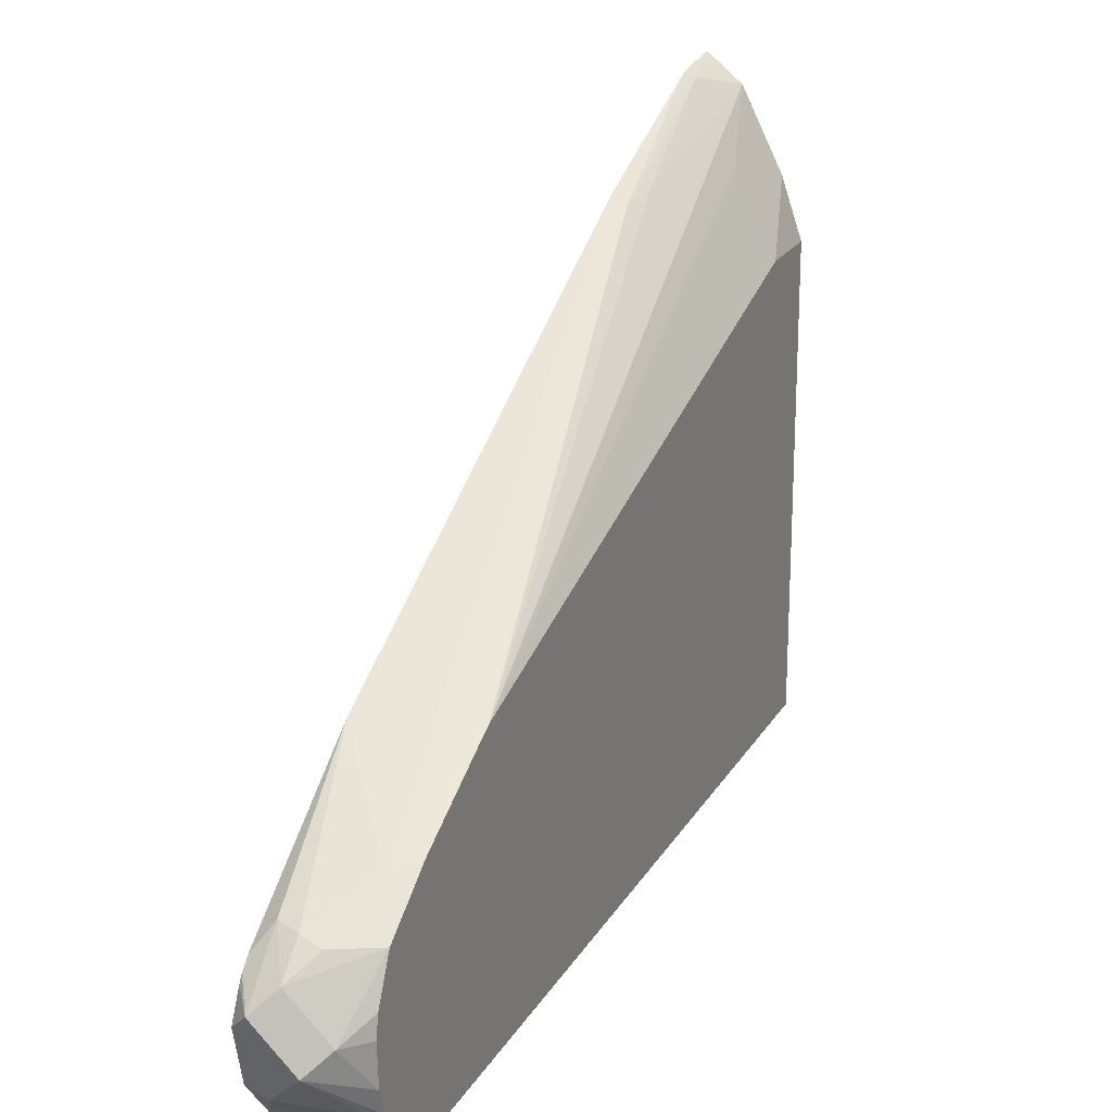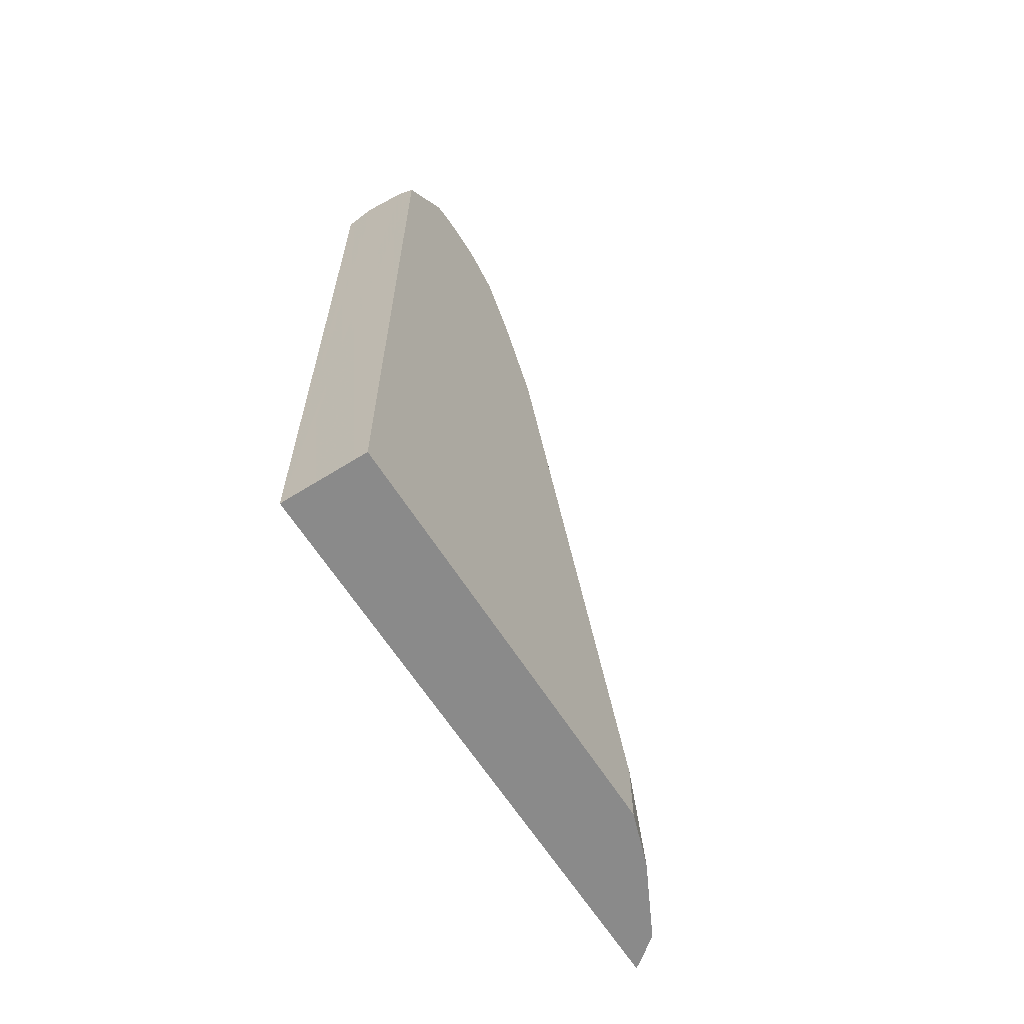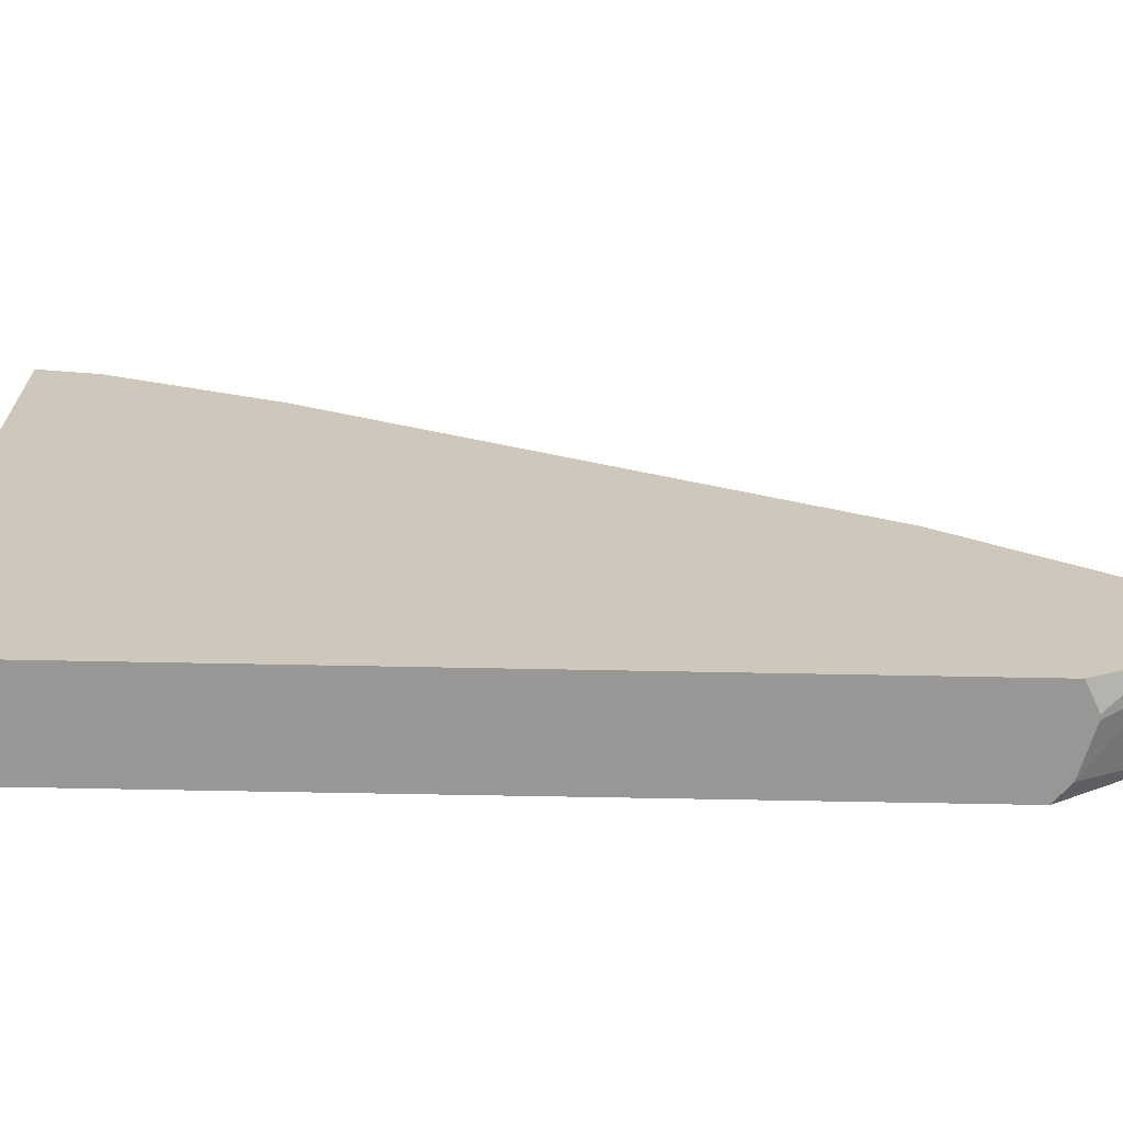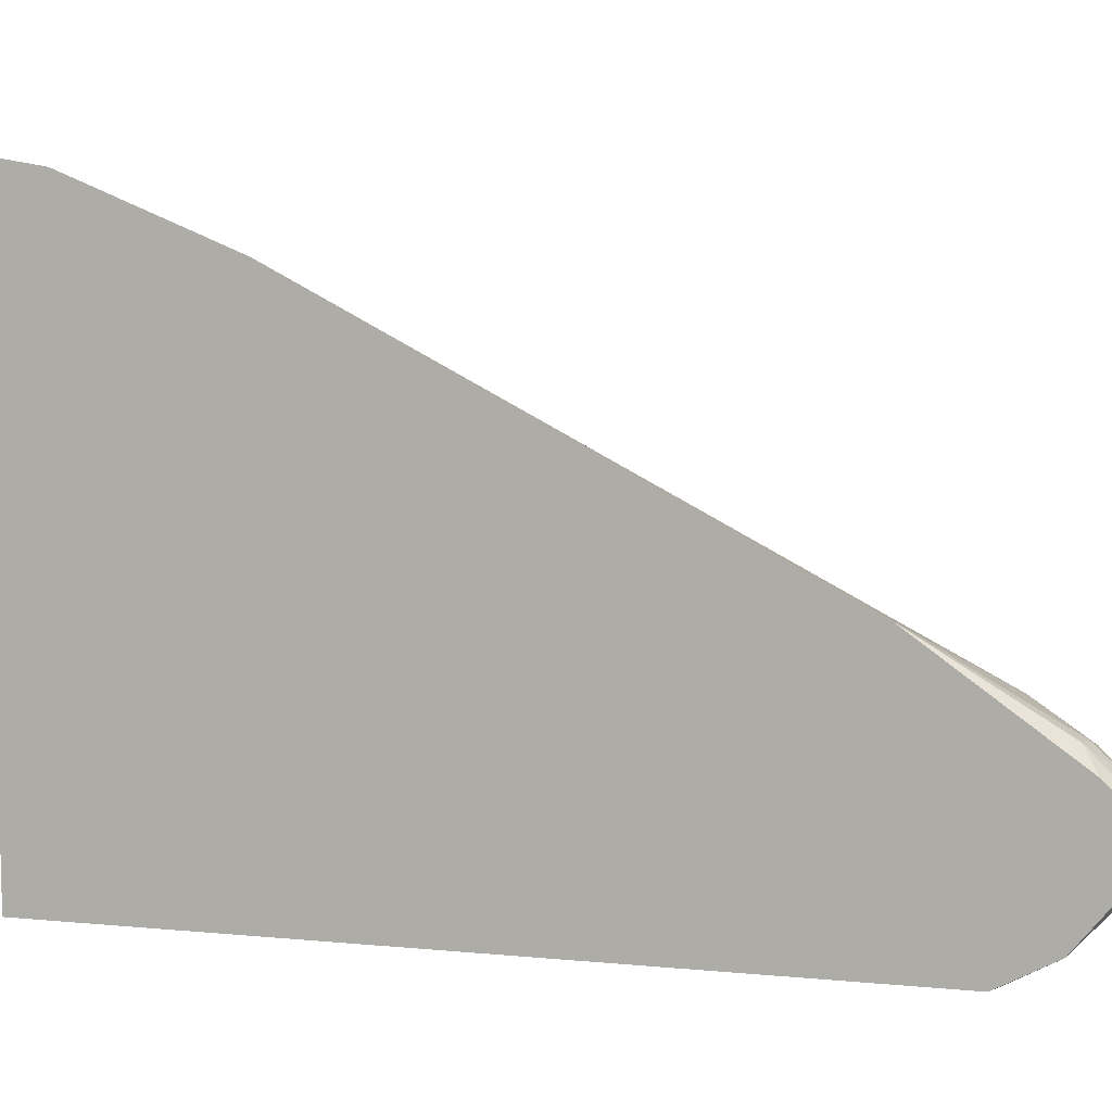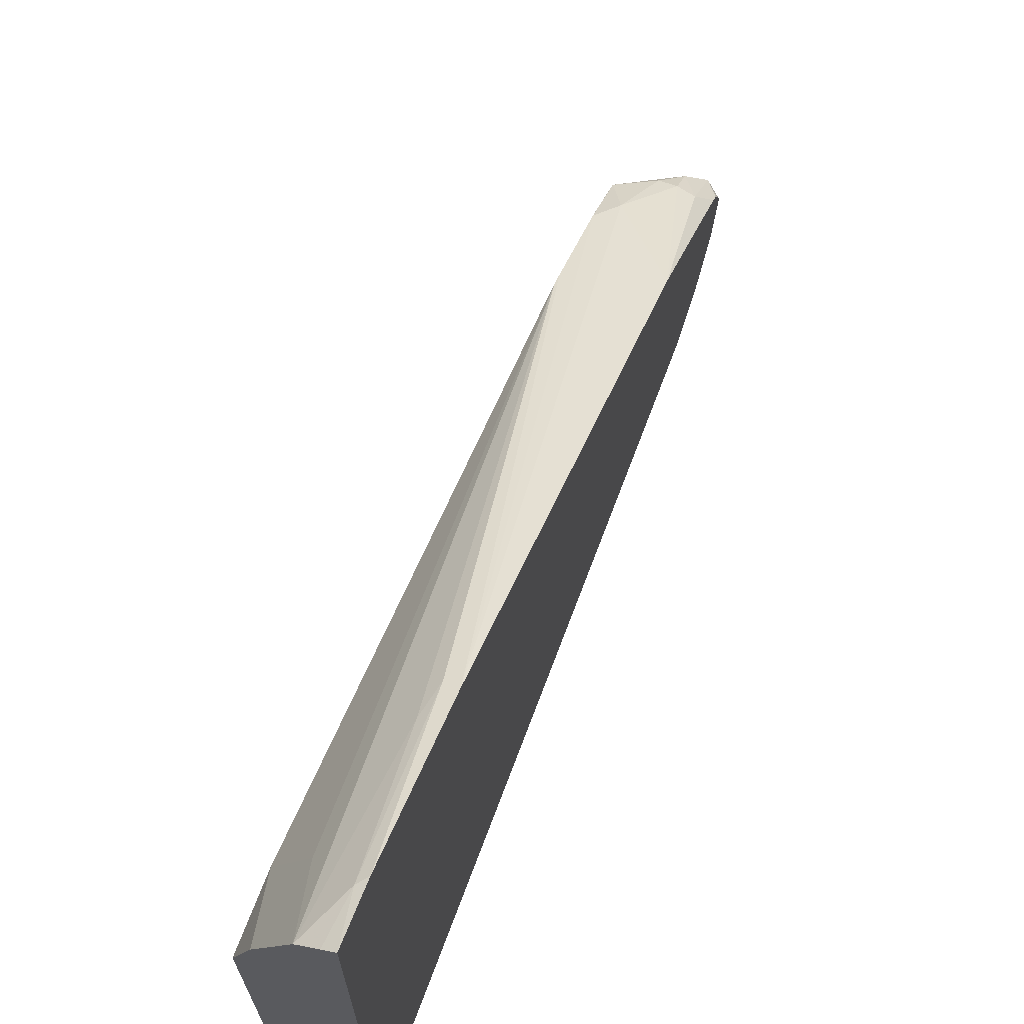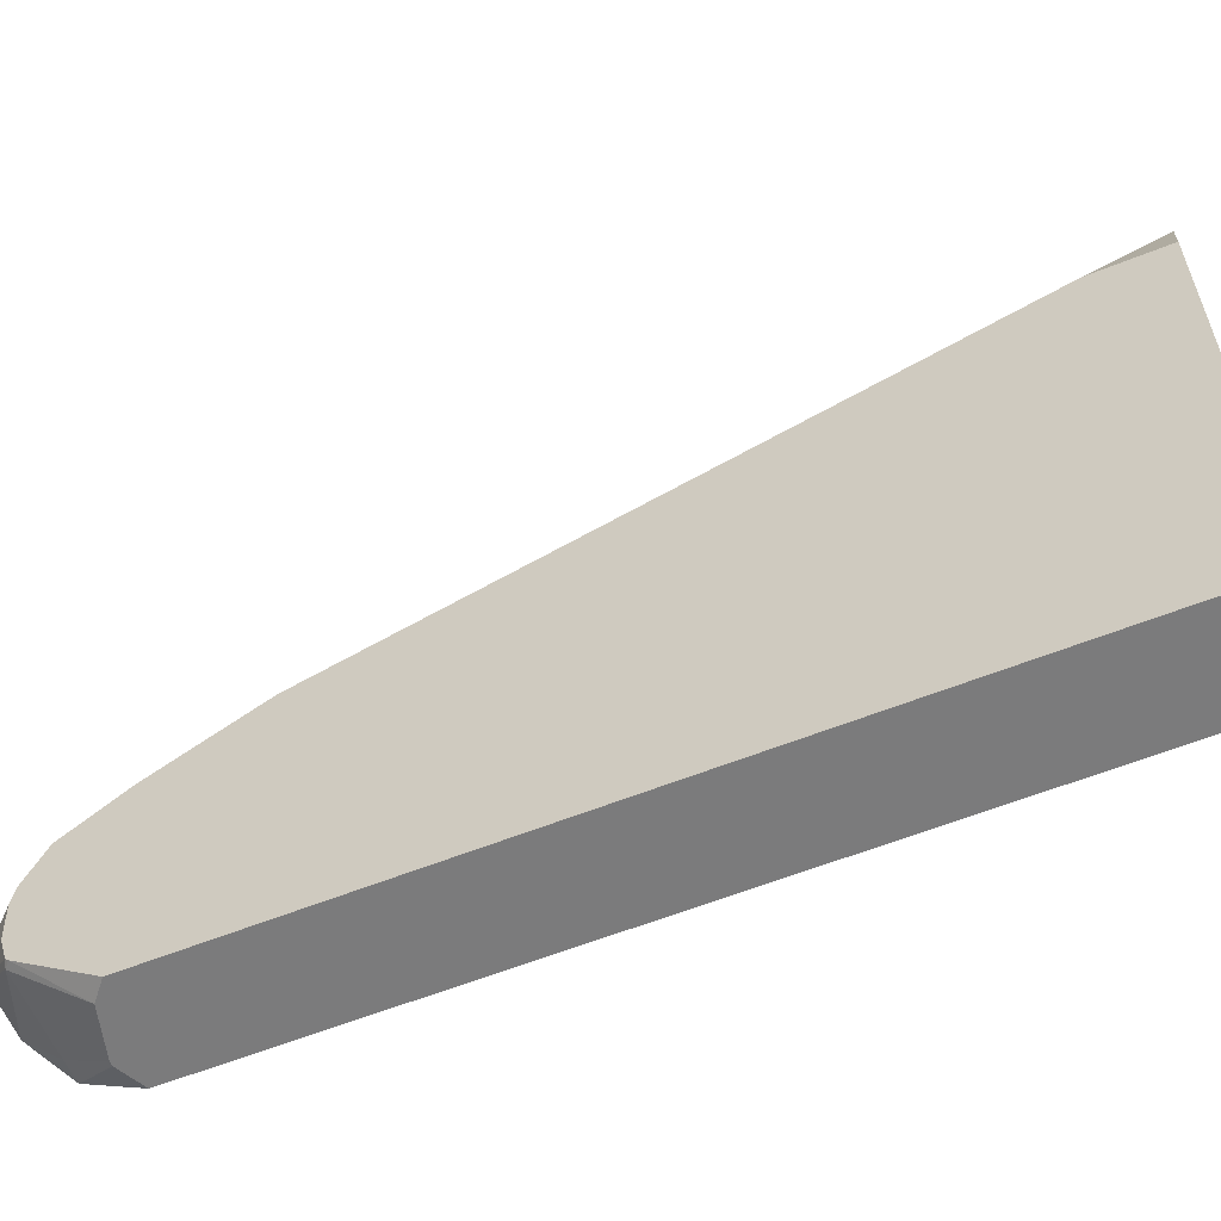
<metadata>
{"format":"obj","ext":"obj","renderer":"f3d","projection":"perspective","resolution":1024,"background":"white","views":[{"elev":21.3,"azim":-157.3,"up":"+Z"},{"elev":-63.5,"azim":-147.7,"up":"+Y"},{"elev":-68.2,"azim":88.9,"up":"+Z"},{"elev":8.1,"azim":104.9,"up":"+Z"},{"elev":67.6,"azim":20.5,"up":"+Z"},{"elev":-58.5,"azim":-67.4,"up":"+Z"}]}
</metadata>
<code>
v -0.3634 -0.1038 0.8248
v -0.3765 -0.1038 0.815
v -0.3634 -0.1038 0.1951
v -0.3634 -0.04432 0.8151
v -0.3721 -0.05307 0.8107
v -0.3984 -0.1038 0.7971
v -0.4588 -0.1038 0.1951
v -0.3634 0.7135 0.1951
v -0.3634 0.1258 0.7453
v -0.3788 0.1296 0.7376
v -0.3854 0.09304 0.7442
v -0.4186 -0.02983 0.7376
v -0.4384 -0.1038 0.7175
v -0.4588 0.6006 0.4734
v -0.4588 -0.1038 0.6578
v -0.4588 0.6979 0.1951
v -0.3803 0.722 0.1951
v -0.3634 0.7708 0.226
v -0.3634 0.6364 0.477
v -0.4386 0.7309 0.412
v -0.4585 0.7077 0.4187
v -0.4588 0.6137 0.4669
v -0.4588 -0.0301 0.6577
v -0.4389 -0.1038 0.7161
v -0.4588 -0.09974 0.6578
v -0.4588 0.7783 0.2518
v -0.4407 0.7134 0.1951
v -0.3897 0.7266 0.1951
v -0.3854 0.7708 0.226
v -0.3854 0.8107 0.2659
v -0.3634 0.8063 0.2702
v -0.3634 0.7929 0.3657
v -0.3788 0.7775 0.3888
v -0.3987 0.7841 0.3855
v -0.4186 0.7874 0.3788
v -0.4585 0.7675 0.3788
v -0.4588 0.7078 0.4184
v -0.4588 0.707 0.4189
v -0.4588 0.7813 0.2553
v -0.4519 0.7841 0.2525
v -0.3944 0.7266 0.1951
v -0.4186 0.8273 0.2991
v -0.3634 0.8097 0.2837
v -0.3634 0.8019 0.3566
v -0.3788 0.8273 0.339
v -0.3987 0.8123 0.3589
v -0.4386 0.8123 0.319
v -0.4585 0.7874 0.339
v -0.4588 0.7674 0.3785
v -0.4588 0.7888 0.2791
v -0.3634 0.8196 0.3236
v -0.3634 0.8065 0.3498
v -0.4588 0.7909 0.319
v -0.4588 0.7873 0.3382
v -0.4588 0.7871 0.3392
f 20 34 35
f 26 40 27
f 26 39 40
f 23 25 24
f 21 38 22
f 21 37 38
f 21 36 37
f 20 36 21
f 20 35 36
f 19 34 20
f 12 23 13
f 19 32 33
f 18 41 29
f 18 28 41
f 18 30 31
f 18 29 30
f 17 28 18
f 16 26 27
f 15 24 25
f 13 23 24
f 12 14 23
f 27 40 29
f 19 33 34
f 27 29 41
f 47 53 54
f 30 40 42
f 47 54 48
f 10 14 11
f 47 50 53
f 45 47 46
f 45 52 51
f 44 52 45
f 43 45 51
f 42 45 43
f 42 47 45
f 42 50 47
f 39 42 40
f 29 40 30
f 39 50 42
f 36 48 49
f 36 47 48
f 36 46 47
f 35 46 36
f 34 46 35
f 33 46 34
f 33 45 46
f 32 45 33
f 32 44 45
f 31 42 43
f 30 42 31
f 36 49 37
f 9 14 10
f 4 10 5
f 9 21 22
f 3 16 27
f 3 7 16
f 2 5 6
f 1 5 2
f 1 4 5
f 1 9 4
f 1 19 9
f 1 32 19
f 1 44 32
f 1 52 44
f 1 51 52
f 1 43 51
f 1 31 43
f 1 18 31
f 1 8 18
f 1 3 8
f 1 7 3
f 1 15 7
f 1 24 15
f 1 13 24
f 1 6 13
f 1 2 6
f 48 54 55
f 3 27 41
f 9 22 14
f 3 41 28
f 3 17 8
f 9 20 21
f 9 19 20
f 8 17 18
f 7 26 16
f 7 39 26
f 7 50 39
f 7 53 50
f 7 54 53
f 7 55 54
f 7 49 55
f 7 37 49
f 7 38 37
f 7 22 38
f 7 14 22
f 7 23 14
f 7 25 23
f 7 15 25
f 6 14 12
f 6 11 14
f 6 12 13
f 5 11 6
f 5 10 11
f 4 9 10
f 3 28 17
f 48 55 49

</code>
